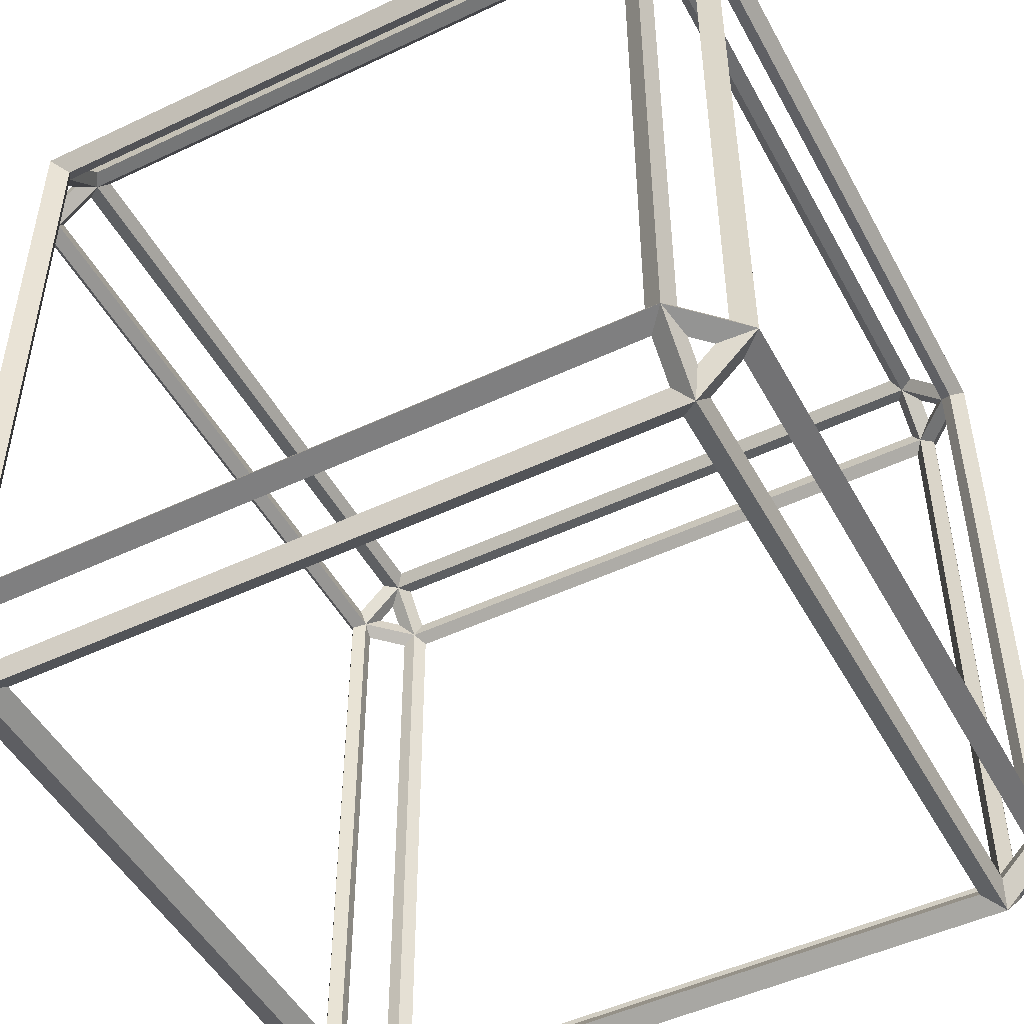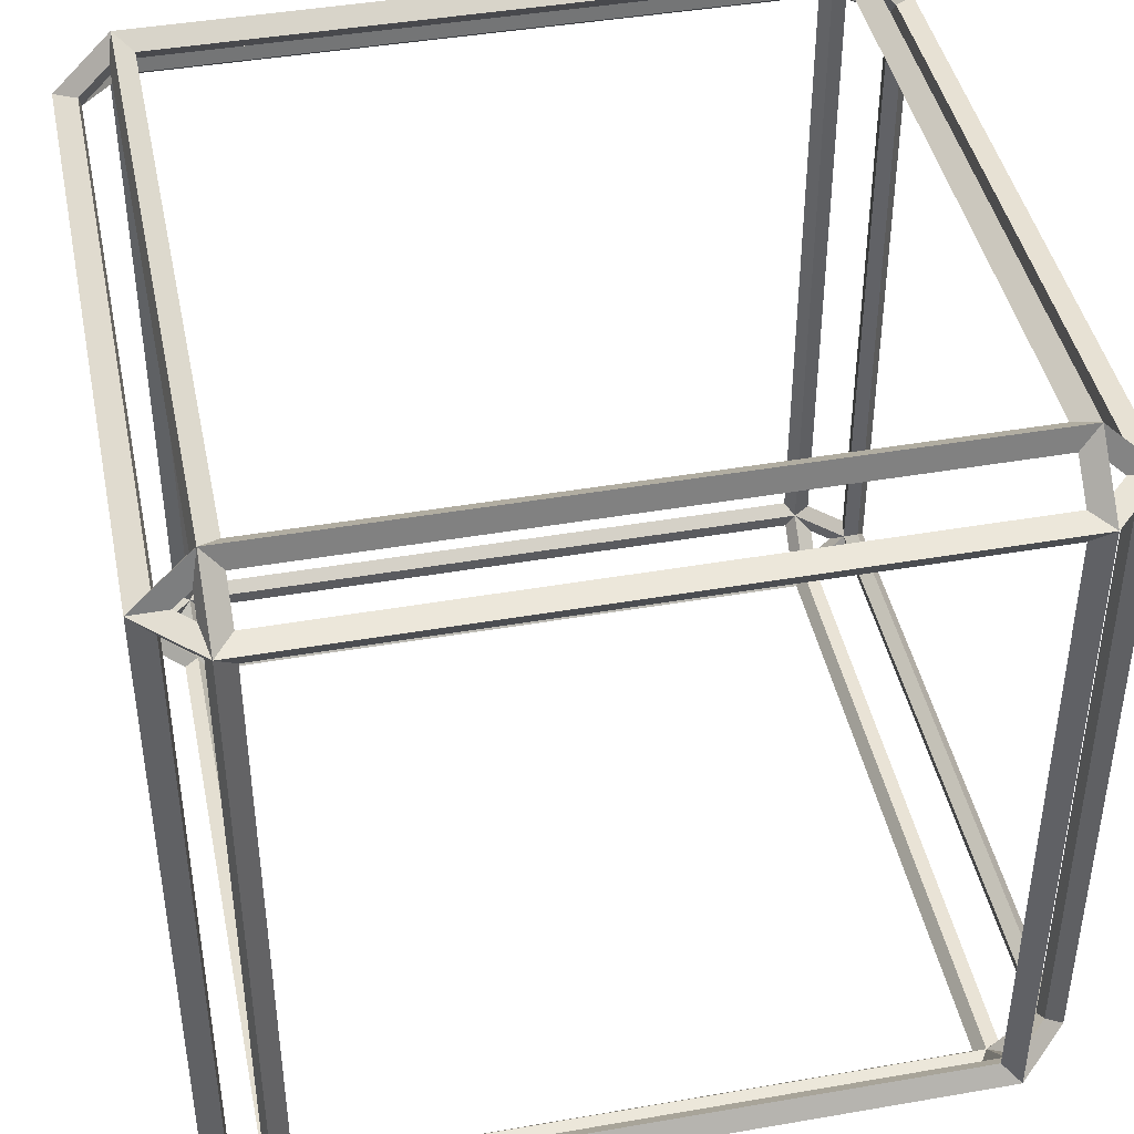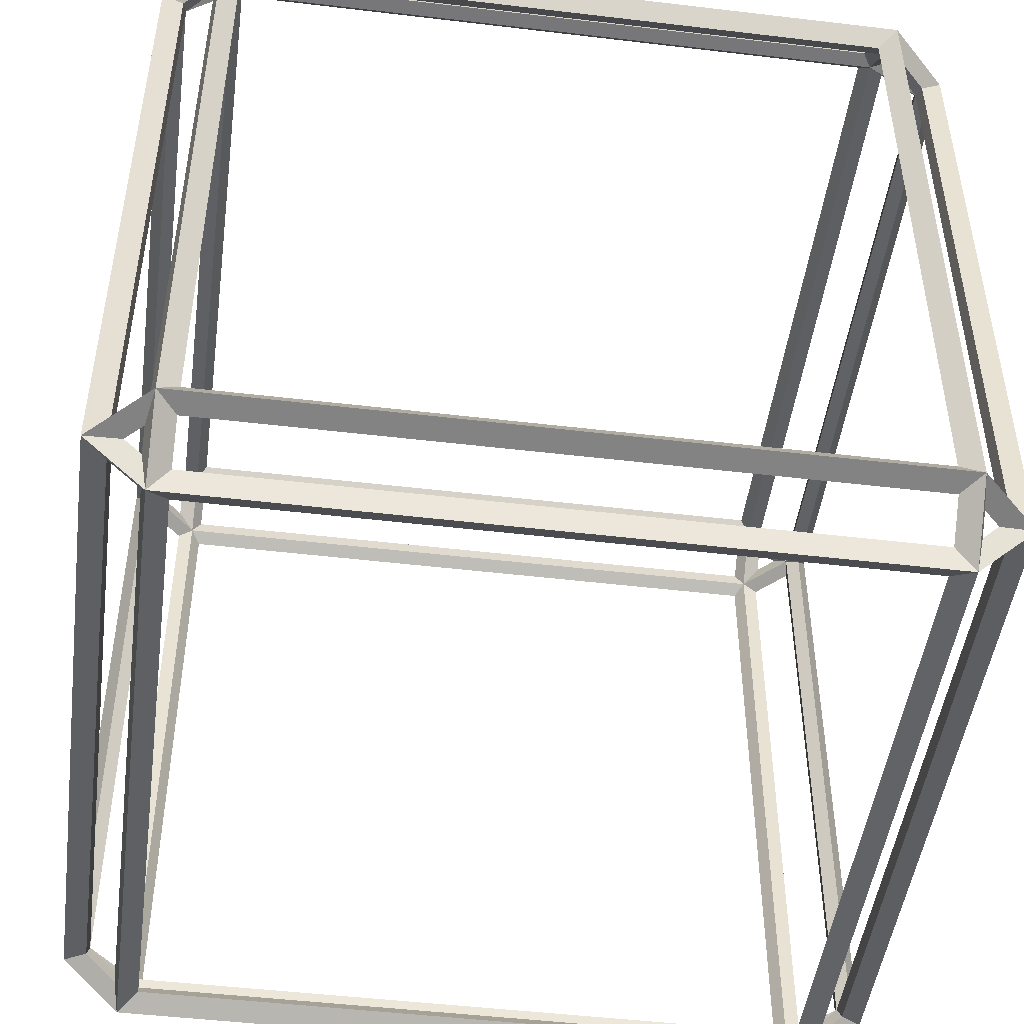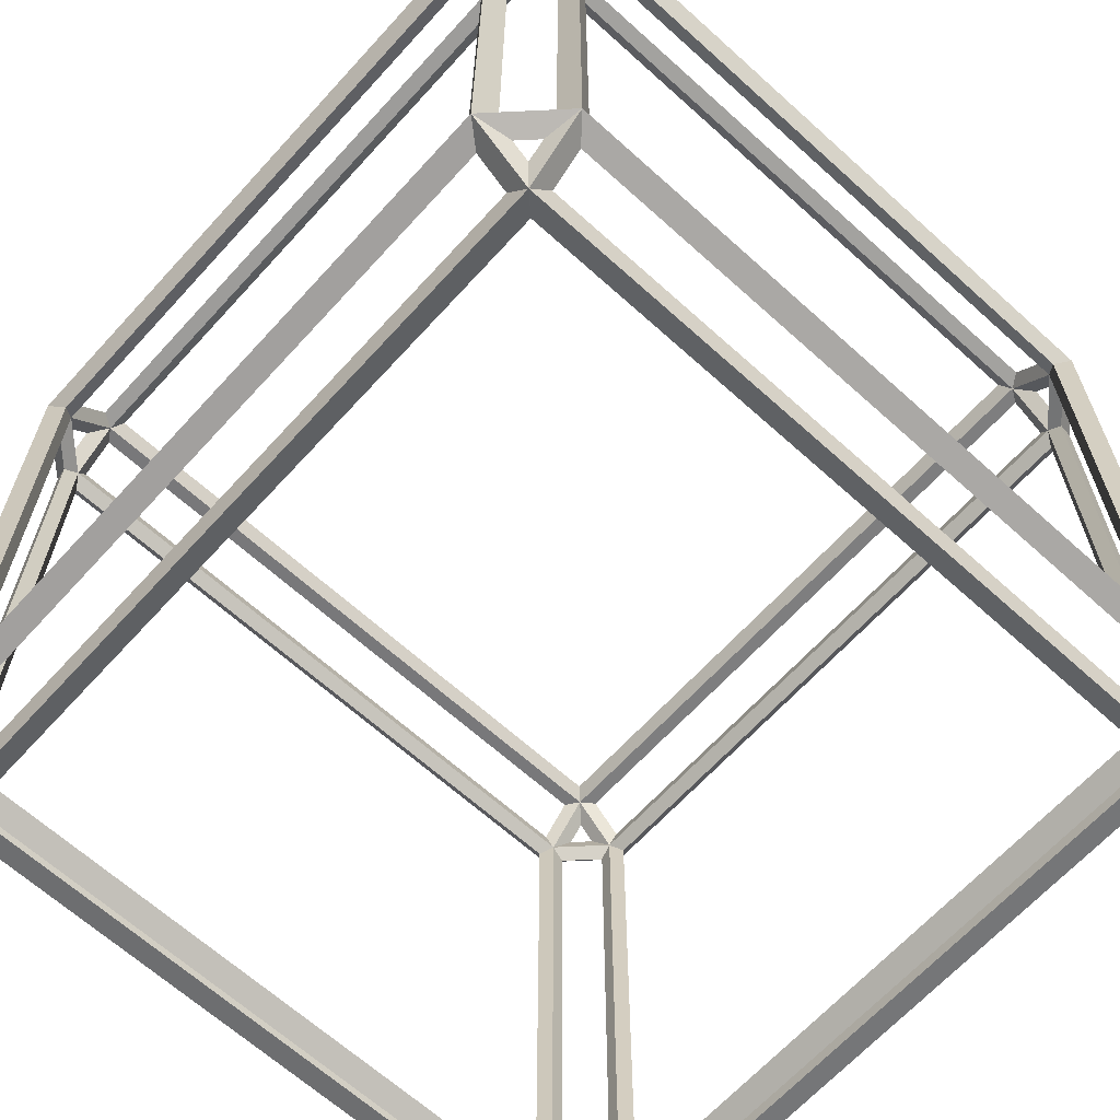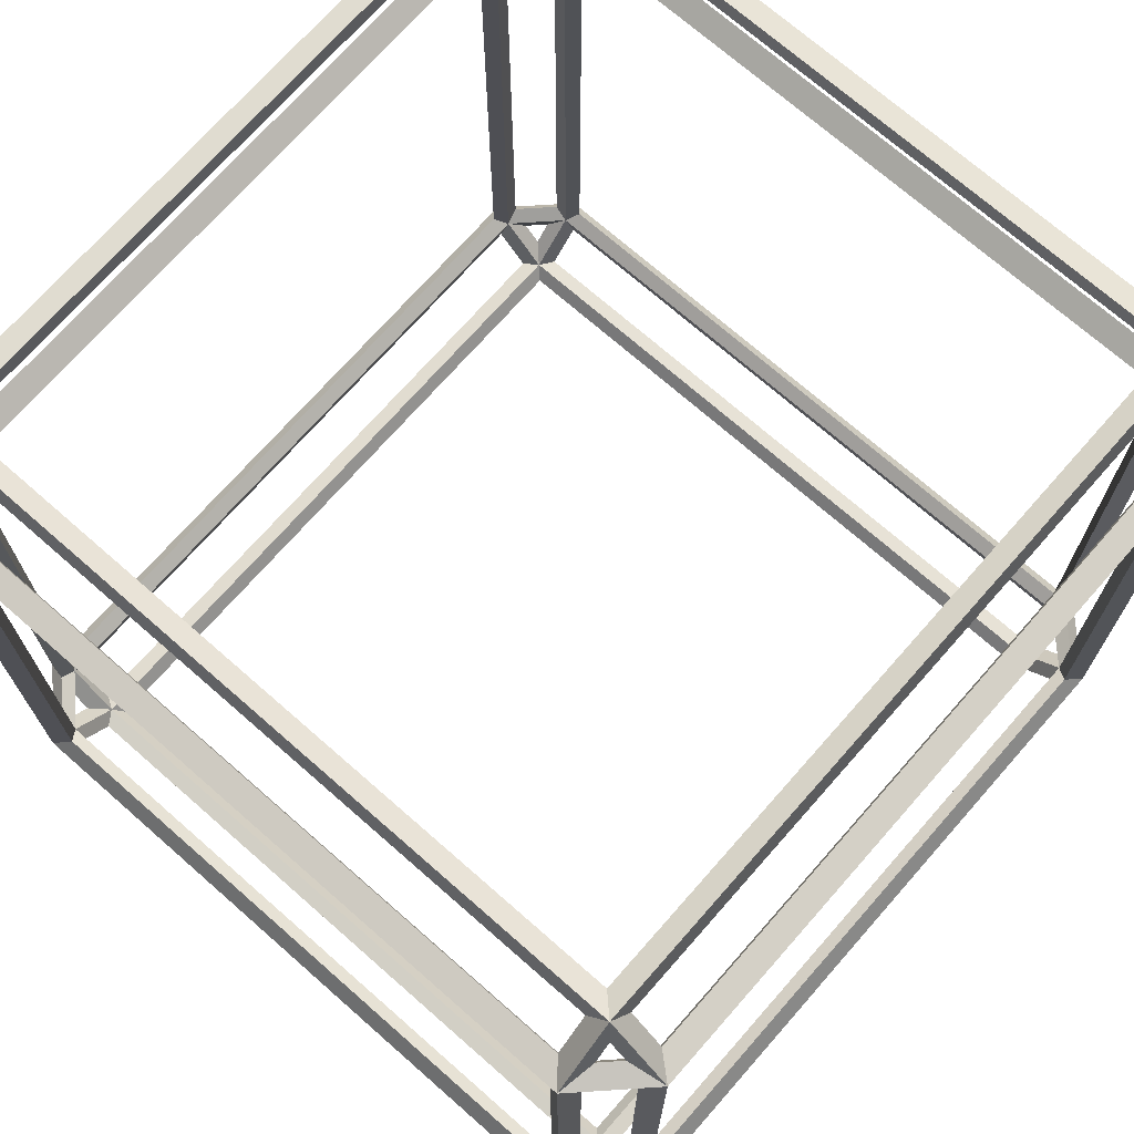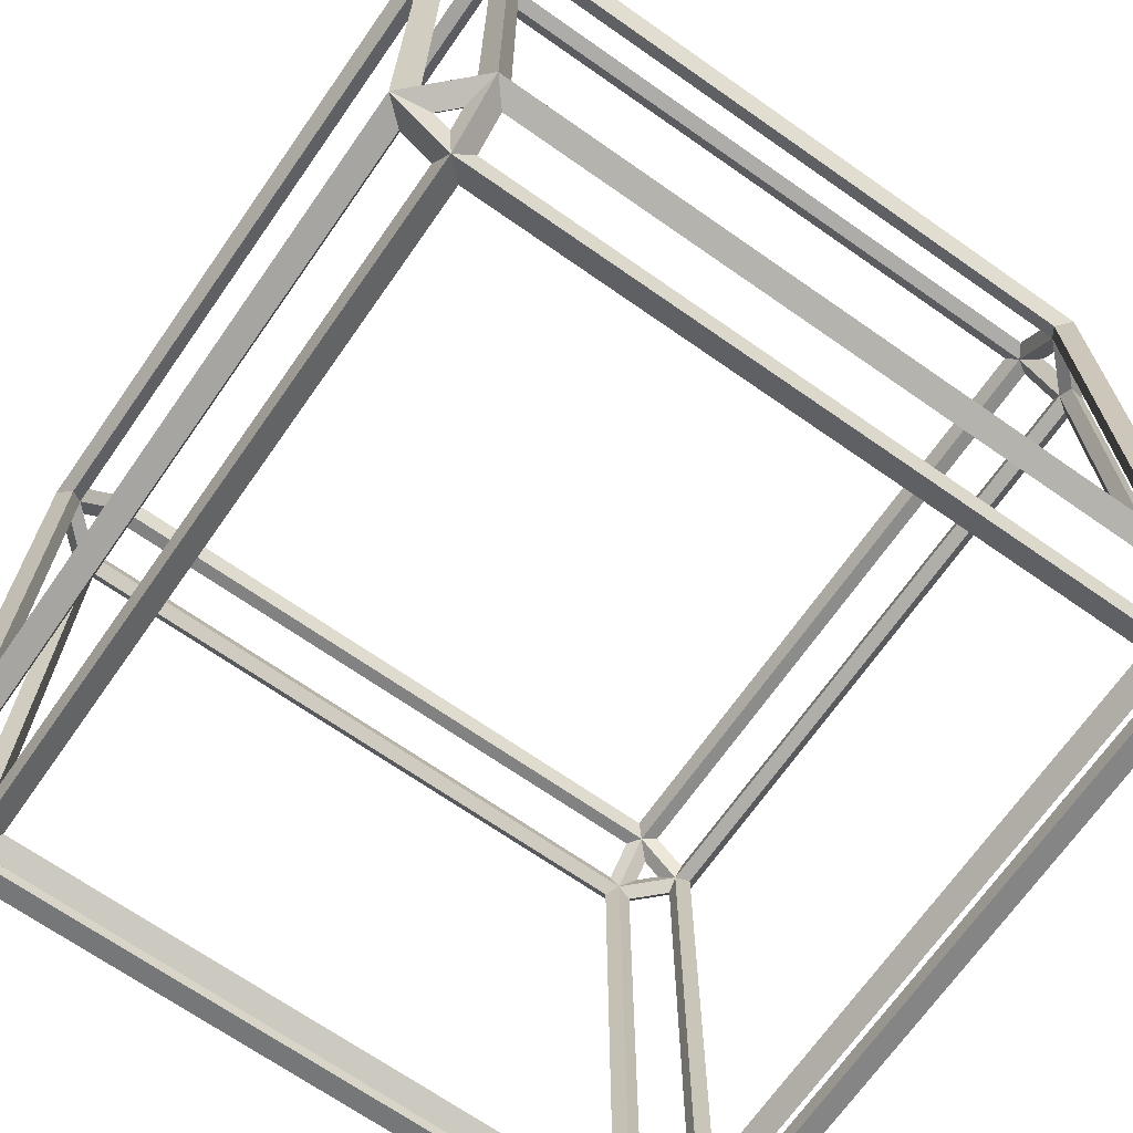
<metadata>
{"format":"obj","ext":"obj","renderer":"f3d","projection":"perspective","resolution":1024,"background":"white","views":[{"elev":-49.1,"azim":-152.3,"up":"+Y"},{"elev":43.3,"azim":-101.6,"up":"+Z"},{"elev":-48.0,"azim":82.4,"up":"+Z"},{"elev":-65.2,"azim":-132.3,"up":"+Y"},{"elev":71.7,"azim":-48.7,"up":"+Y"},{"elev":-68.9,"azim":55.0,"up":"+Z"}]}
</metadata>
<code>
o Cube
v -0.83 0.9385 0.83
v -0.854 1 0.854
v -0.9385 0.83 0.83
v -1 0.854 0.854
v -0.83 0.83 0.9385
v -0.854 0.854 1
v -0.83 0.9385 -0.83
v -0.854 1 -0.854
v -0.83 0.83 -0.9385
v -0.854 0.854 -1
v -0.9385 0.83 -0.83
v -1 0.854 -0.854
v -0.83 -0.83 -0.9385
v -0.854 -0.854 -1
v -0.83 -0.9385 -0.83
v -0.854 -1 -0.854
v -0.9385 -0.83 -0.83
v -1 -0.854 -0.854
v -0.83 -0.83 0.9385
v -0.854 -0.854 1
v -0.9385 -0.83 0.83
v -1 -0.854 0.854
v -0.83 -0.9385 0.83
v -0.854 -1 0.854
v 0.83 0.83 0.9385
v 0.854 0.854 1
v 0.9385 0.83 0.83
v 1 0.854 0.854
v 0.83 0.9385 0.83
v 0.854 1 0.854
v 0.83 0.83 -0.9385
v 0.854 0.854 -1
v 0.83 0.9385 -0.83
v 0.854 1 -0.854
v 0.9385 0.83 -0.83
v 1 0.854 -0.854
v 0.83 -0.9385 -0.83
v 0.854 -1 -0.854
v 0.83 -0.83 -0.9385
v 0.854 -0.854 -1
v 0.9385 -0.83 -0.83
v 1 -0.854 -0.854
v 0.83 -0.9385 0.83
v 0.854 -1 0.854
v 0.9385 -0.83 0.83
v 1 -0.854 0.854
v 0.83 -0.83 0.9385
v 0.854 -0.854 1
v 0.8069 0.8069 0.9693
v -0.8069 0.8069 0.9693
v -0.8069 -0.8069 0.9693
v 0.8069 -0.8069 0.9693
v -0.9693 0.8069 0.8069
v -0.9693 0.8069 -0.8069
v -0.9693 -0.8069 -0.8069
v -0.9693 -0.8069 0.8069
v -0.8069 -0.9693 -0.8069
v 0.8069 -0.9693 -0.8069
v 0.8069 -0.9693 0.8069
v -0.8069 -0.9693 0.8069
v 0.9693 0.8069 0.8069
v 0.9693 -0.8069 0.8069
v 0.9693 -0.8069 -0.8069
v 0.9693 0.8069 -0.8069
v -0.8069 0.8069 -0.9693
v 0.8069 0.8069 -0.9693
v 0.8069 -0.8069 -0.9693
v -0.8069 -0.8069 -0.9693
v -0.8707 0.9119 0.8707
v -0.9119 0.8707 0.8707
v -0.8707 0.8707 0.9119
v -0.8707 0.9119 -0.8707
v -0.8707 0.8707 -0.9119
v -0.9119 0.8707 -0.8707
v -0.8707 -0.8707 -0.9119
v -0.8707 -0.9119 -0.8707
v -0.9119 -0.8707 -0.8707
v -0.8707 -0.8707 0.912
v -0.9119 -0.8707 0.8707
v -0.8707 -0.9119 0.8707
v 0.8707 0.8707 0.9119
v 0.9119 0.8707 0.8707
v 0.8707 0.912 0.8707
v 0.8707 0.8707 -0.912
v 0.8707 0.9119 -0.8707
v 0.9119 0.8707 -0.8707
v 0.8707 -0.912 -0.8707
v 0.8707 -0.8707 -0.9119
v 0.9119 -0.8707 -0.8707
v 0.8707 -0.9119 0.8707
v 0.9119 -0.8707 0.8707
v 0.8707 -0.8707 0.9119
v -0.8668 0.9444 0.8069
v -0.8668 0.9444 -0.8069
v -0.9444 0.8668 -0.8069
v -0.9444 0.8668 0.8069
v -0.9444 0.8069 0.8668
v -0.9444 -0.8069 0.8668
v -0.8668 -0.8069 0.9444
v -0.8668 0.8069 0.9444
v -0.8069 0.8668 0.9444
v 0.8069 0.8668 0.9444
v 0.8069 0.9444 0.8668
v -0.8069 0.9444 0.8668
v -0.8668 0.8069 -0.9444
v -0.8668 -0.8069 -0.9444
v -0.9444 -0.8069 -0.8668
v -0.9444 0.8069 -0.8668
v -0.8069 0.9444 -0.8668
v 0.8069 0.9444 -0.8668
v 0.8069 0.8668 -0.9444
v -0.8069 0.8668 -0.9444
v -0.8668 -0.9444 -0.8069
v -0.8668 -0.9444 0.8069
v -0.9444 -0.8668 0.8069
v -0.9444 -0.8668 -0.8069
v -0.8069 -0.8668 -0.9444
v 0.8069 -0.8668 -0.9444
v 0.8069 -0.9444 -0.8668
v -0.8069 -0.9444 -0.8668
v -0.8069 -0.9444 0.8668
v 0.8069 -0.9444 0.8668
v 0.8069 -0.8668 0.9444
v -0.8069 -0.8668 0.9444
v 0.9444 0.8668 0.8069
v 0.9444 0.8668 -0.8069
v 0.8668 0.9444 -0.8069
v 0.8668 0.9444 0.8069
v 0.8668 0.8069 0.9444
v 0.8668 -0.8069 0.9444
v 0.9444 -0.8069 0.8668
v 0.9444 0.8069 0.8668
v 0.9444 0.8069 -0.8668
v 0.9444 -0.8069 -0.8668
v 0.8668 -0.8069 -0.9444
v 0.8668 0.8069 -0.9444
v 0.9444 -0.8668 -0.8069
v 0.9444 -0.8668 0.8069
v 0.8668 -0.9444 0.8069
v 0.8668 -0.9444 -0.8069
v -0.8069 0.9693 0.8069
v 0.8069 0.9693 0.8069
v 0.8069 0.9693 -0.8069
v -0.8069 0.9693 -0.8069
f 50 25 49
f 50 26 6
f 51 5 50
f 50 20 51
f 52 19 51
f 51 48 52
f 49 47 52
f 52 26 49
f 54 3 53
f 53 12 54
f 55 11 54
f 54 18 55
f 55 21 17
f 55 22 56
f 53 21 56
f 56 4 53
f 58 15 57
f 57 38 58
f 59 37 58
f 58 44 59
f 60 43 59
f 59 24 60
f 57 23 60
f 57 24 16
f 62 27 61
f 62 28 46
f 63 45 62
f 62 42 63
f 64 41 63
f 64 42 36
f 61 35 64
f 64 28 61
f 66 9 65
f 66 10 32
f 67 31 66
f 66 40 67
f 68 39 67
f 68 40 14
f 65 13 68
f 68 10 65
f 70 1 69
f 70 2 4
f 71 3 70
f 71 4 6
f 71 1 5
f 71 2 69
f 72 9 7
f 72 10 73
f 74 9 73
f 74 10 12
f 74 7 11
f 72 12 8
f 75 15 13
f 75 16 76
f 76 17 15
f 76 18 77
f 77 13 17
f 77 14 75
f 78 21 19
f 78 22 79
f 79 23 21
f 80 22 24
f 78 23 80
f 78 24 20
f 82 25 81
f 82 26 28
f 82 29 27
f 83 28 30
f 83 25 29
f 81 30 26
f 85 31 84
f 85 32 34
f 85 35 33
f 85 36 86
f 86 31 35
f 84 36 32
f 88 37 87
f 87 40 88
f 88 41 39
f 89 40 42
f 89 37 41
f 87 42 38
f 91 43 90
f 91 44 46
f 92 45 91
f 92 46 48
f 90 47 92
f 92 44 90
f 94 1 93
f 94 2 8
f 94 11 7
f 94 12 95
f 96 11 95
f 95 4 96
f 93 3 96
f 96 2 93
f 98 3 97
f 97 22 98
f 99 21 98
f 98 20 99
f 100 19 99
f 99 6 100
f 100 3 5
f 97 6 4
f 102 5 101
f 102 6 26
f 103 25 102
f 102 30 103
f 103 1 29
f 103 2 104
f 104 5 1
f 101 2 6
f 106 9 105
f 105 14 106
f 106 17 13
f 106 18 107
f 108 17 107
f 108 18 12
f 105 11 108
f 108 10 105
f 110 7 109
f 109 34 110
f 111 33 110
f 110 32 111
f 112 31 111
f 111 10 112
f 109 9 112
f 112 8 109
f 114 15 113
f 113 24 114
f 115 23 114
f 114 22 115
f 116 21 115
f 115 18 116
f 113 17 116
f 116 16 113
f 117 39 13
f 117 40 118
f 118 37 39
f 118 38 119
f 119 15 37
f 119 16 120
f 117 15 120
f 117 16 14
f 121 43 23
f 122 24 44
f 122 47 43
f 122 48 123
f 124 47 123
f 123 20 124
f 124 23 19
f 124 24 121
f 126 27 125
f 125 36 126
f 126 33 35
f 126 34 127
f 128 33 127
f 127 30 128
f 125 29 128
f 125 30 28
f 130 25 129
f 129 48 130
f 130 45 47
f 130 46 131
f 132 45 131
f 131 28 132
f 129 27 132
f 132 26 129
f 134 35 133
f 133 42 134
f 134 39 41
f 134 40 135
f 135 31 39
f 136 40 32
f 136 35 31
f 133 32 36
f 138 41 137
f 137 46 138
f 139 45 138
f 138 44 139
f 140 43 139
f 140 44 38
f 137 37 140
f 137 38 42
f 142 1 141
f 141 30 142
f 143 29 142
f 142 34 143
f 144 33 143
f 144 34 8
f 141 7 144
f 144 2 141
f 50 5 25
f 50 49 26
f 51 19 5
f 50 6 20
f 52 47 19
f 51 20 48
f 49 25 47
f 52 48 26
f 54 11 3
f 53 4 12
f 55 17 11
f 54 12 18
f 55 56 21
f 55 18 22
f 53 3 21
f 56 22 4
f 58 37 15
f 57 16 38
f 59 43 37
f 58 38 44
f 60 23 43
f 59 44 24
f 57 15 23
f 57 60 24
f 62 45 27
f 62 61 28
f 63 41 45
f 62 46 42
f 64 35 41
f 64 63 42
f 61 27 35
f 64 36 28
f 66 31 9
f 66 65 10
f 67 39 31
f 66 32 40
f 68 13 39
f 68 67 40
f 65 9 13
f 68 14 10
f 70 3 1
f 70 69 2
f 71 5 3
f 71 70 4
f 71 69 1
f 71 6 2
f 72 73 9
f 72 8 10
f 74 11 9
f 74 73 10
f 74 72 7
f 72 74 12
f 75 76 15
f 75 14 16
f 76 77 17
f 76 16 18
f 77 75 13
f 77 18 14
f 78 79 21
f 78 20 22
f 79 80 23
f 80 79 22
f 78 19 23
f 78 80 24
f 82 27 25
f 82 81 26
f 82 83 29
f 83 82 28
f 83 81 25
f 81 83 30
f 85 33 31
f 85 84 32
f 85 86 35
f 85 34 36
f 86 84 31
f 84 86 36
f 88 39 37
f 87 38 40
f 88 89 41
f 89 88 40
f 89 87 37
f 87 89 42
f 91 45 43
f 91 90 44
f 92 47 45
f 92 91 46
f 90 43 47
f 92 48 44
f 94 7 1
f 94 93 2
f 94 95 11
f 94 8 12
f 96 3 11
f 95 12 4
f 93 1 3
f 96 4 2
f 98 21 3
f 97 4 22
f 99 19 21
f 98 22 20
f 100 5 19
f 99 20 6
f 100 97 3
f 97 100 6
f 102 25 5
f 102 101 6
f 103 29 25
f 102 26 30
f 103 104 1
f 103 30 2
f 104 101 5
f 101 104 2
f 106 13 9
f 105 10 14
f 106 107 17
f 106 14 18
f 108 11 17
f 108 107 18
f 105 9 11
f 108 12 10
f 110 33 7
f 109 8 34
f 111 31 33
f 110 34 32
f 112 9 31
f 111 32 10
f 109 7 9
f 112 10 8
f 114 23 15
f 113 16 24
f 115 21 23
f 114 24 22
f 116 17 21
f 115 22 18
f 113 15 17
f 116 18 16
f 117 118 39
f 117 14 40
f 118 119 37
f 118 40 38
f 119 120 15
f 119 38 16
f 117 13 15
f 117 120 16
f 121 122 43
f 122 121 24
f 122 123 47
f 122 44 48
f 124 19 47
f 123 48 20
f 124 121 23
f 124 20 24
f 126 35 27
f 125 28 36
f 126 127 33
f 126 36 34
f 128 29 33
f 127 34 30
f 125 27 29
f 125 128 30
f 130 47 25
f 129 26 48
f 130 131 45
f 130 48 46
f 132 27 45
f 131 46 28
f 129 25 27
f 132 28 26
f 134 41 35
f 133 36 42
f 134 135 39
f 134 42 40
f 135 136 31
f 136 135 40
f 136 133 35
f 133 136 32
f 138 45 41
f 137 42 46
f 139 43 45
f 138 46 44
f 140 37 43
f 140 139 44
f 137 41 37
f 137 140 38
f 142 29 1
f 141 2 30
f 143 33 29
f 142 30 34
f 144 7 33
f 144 143 34
f 141 1 7
f 144 8 2

</code>
